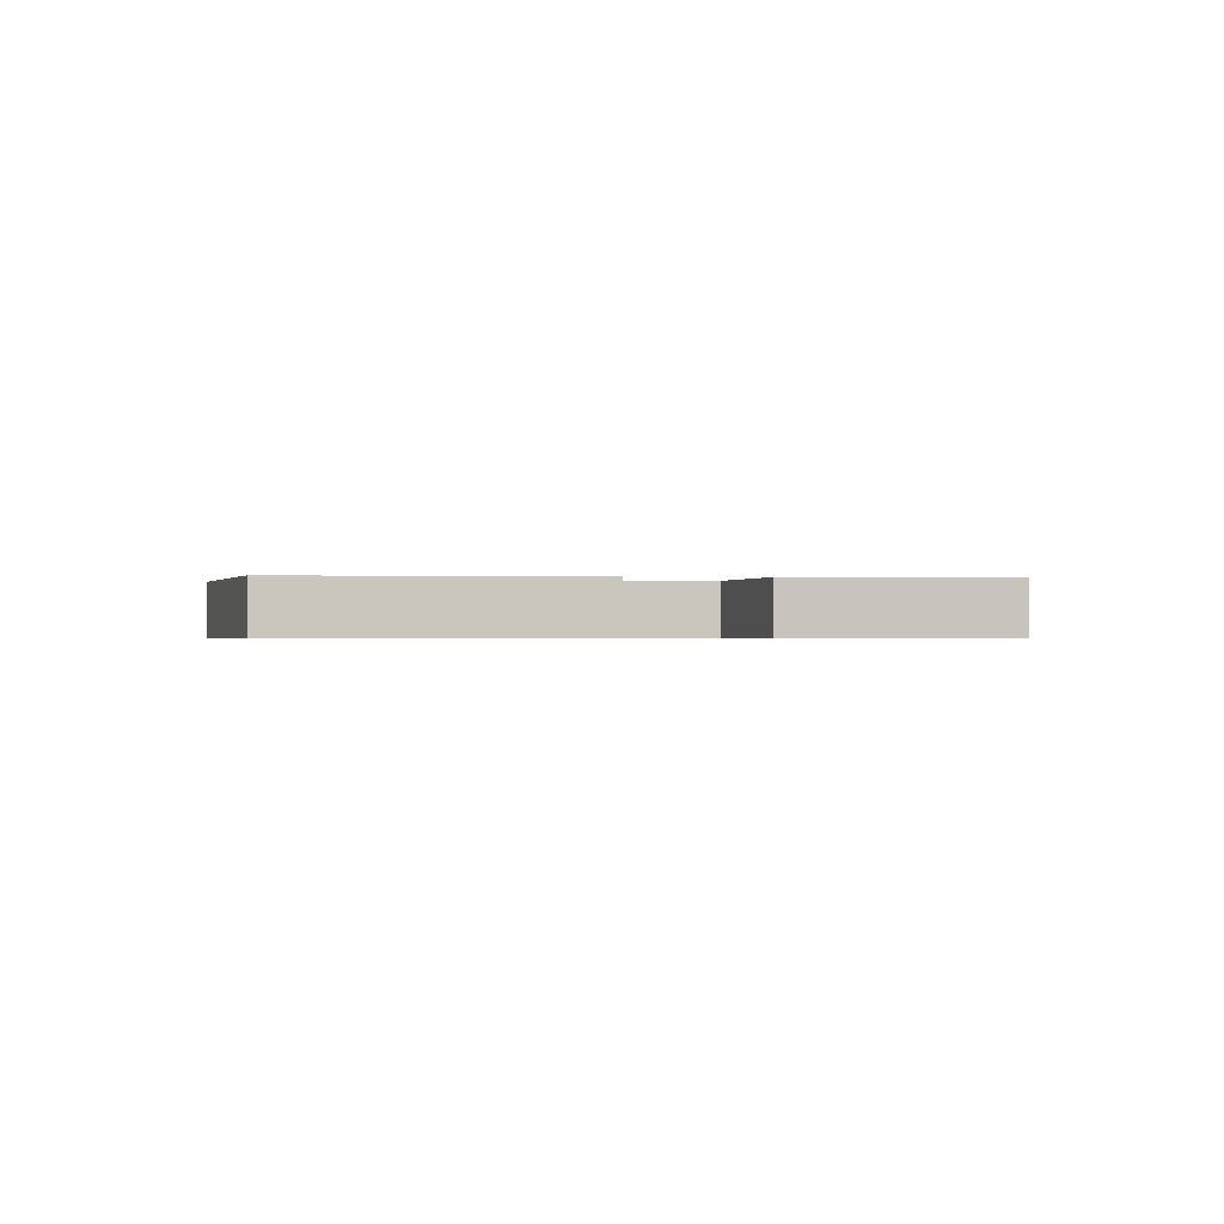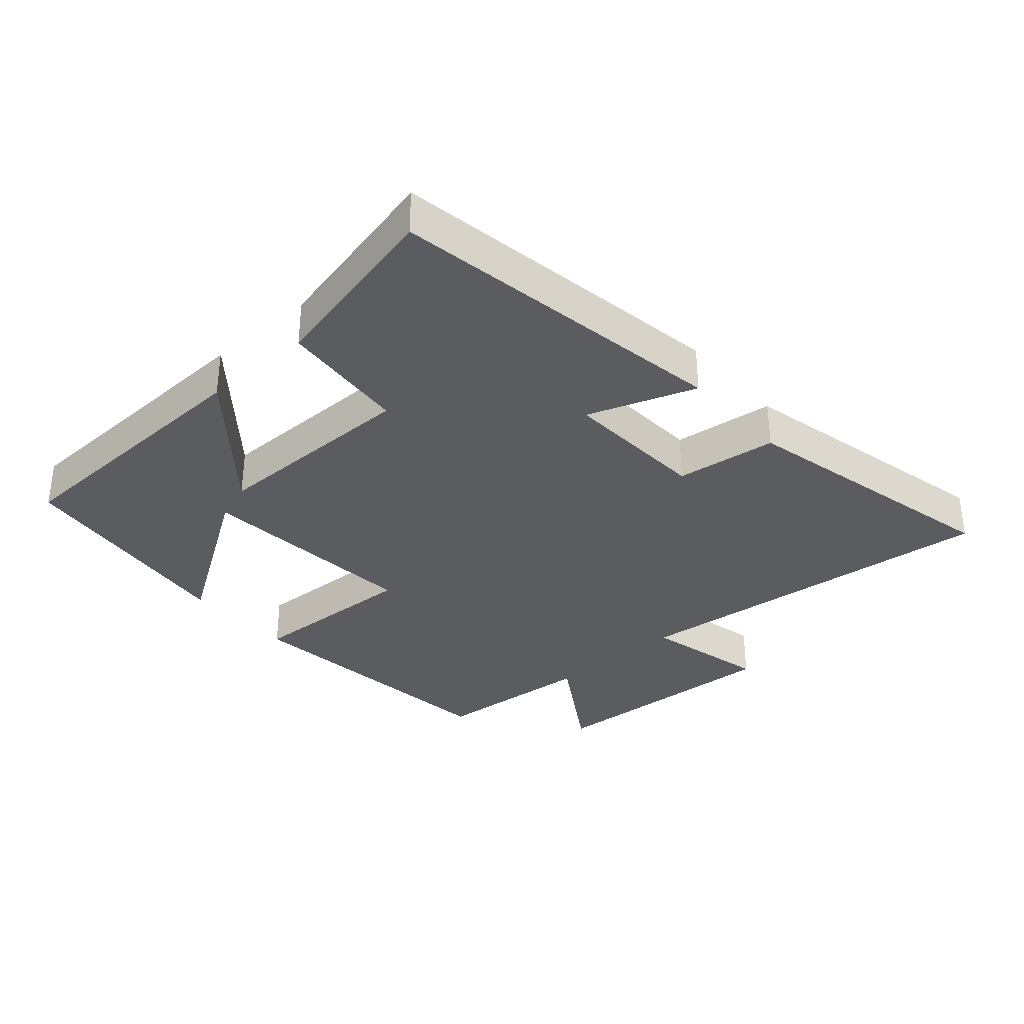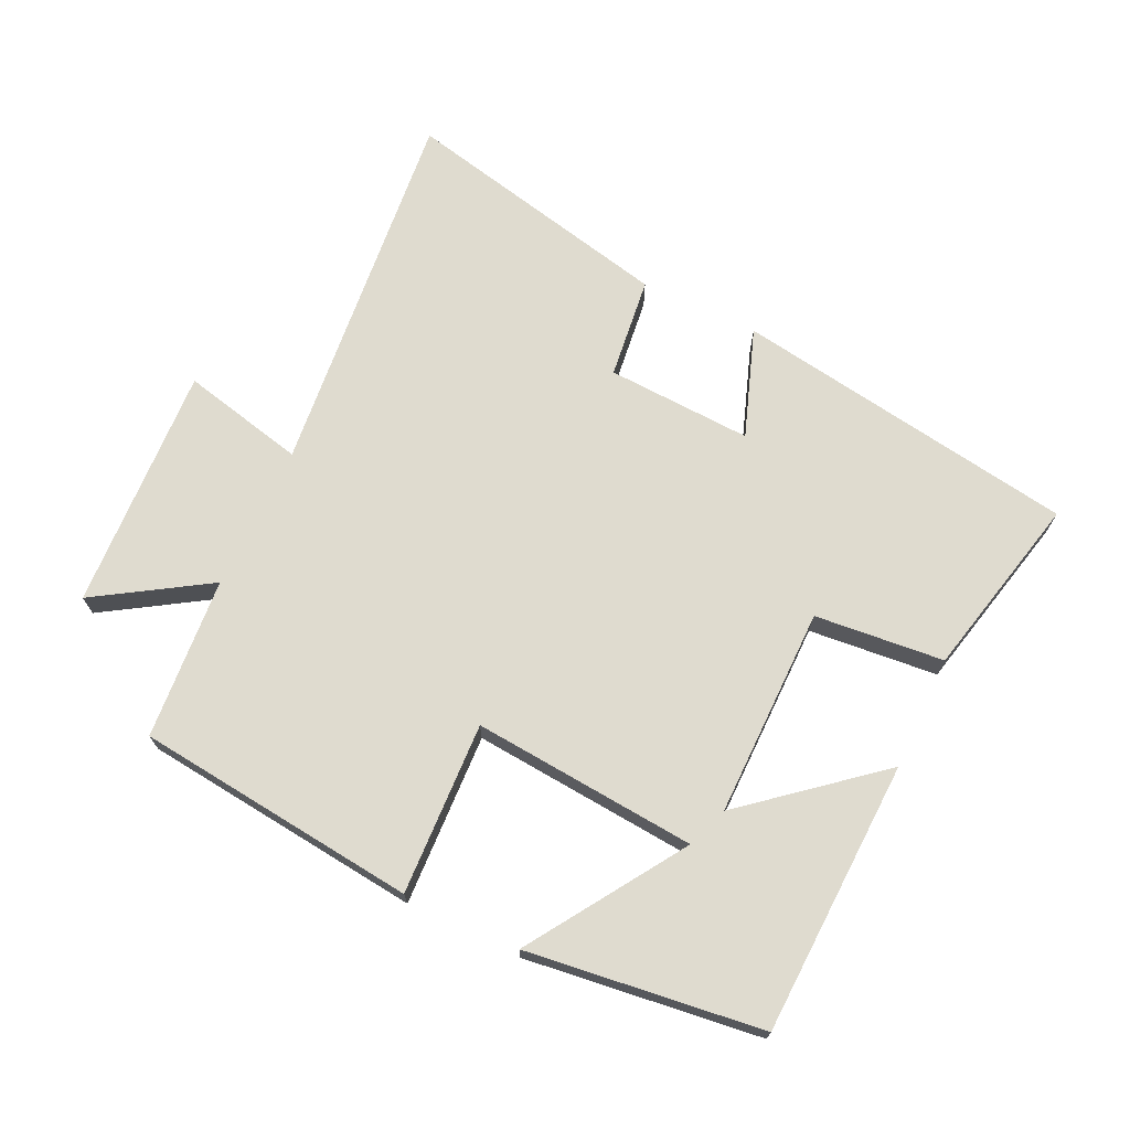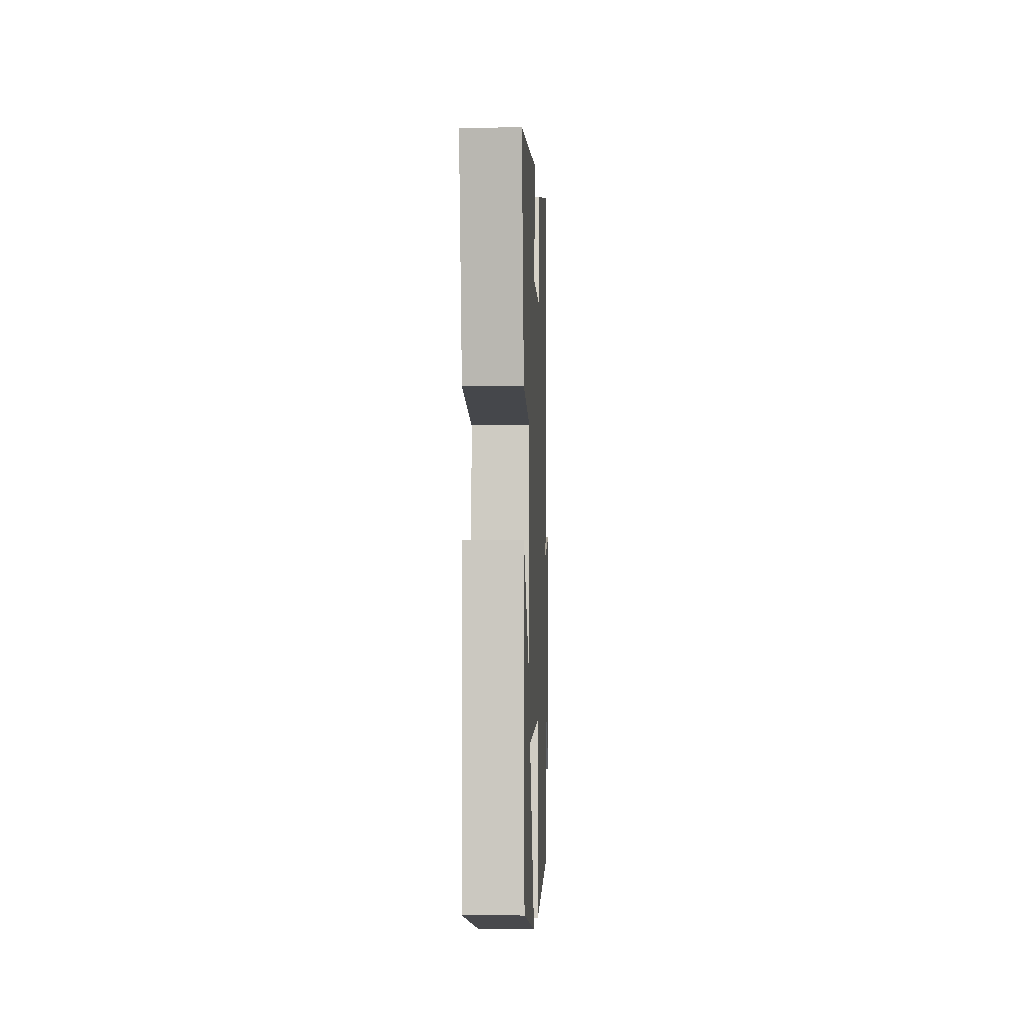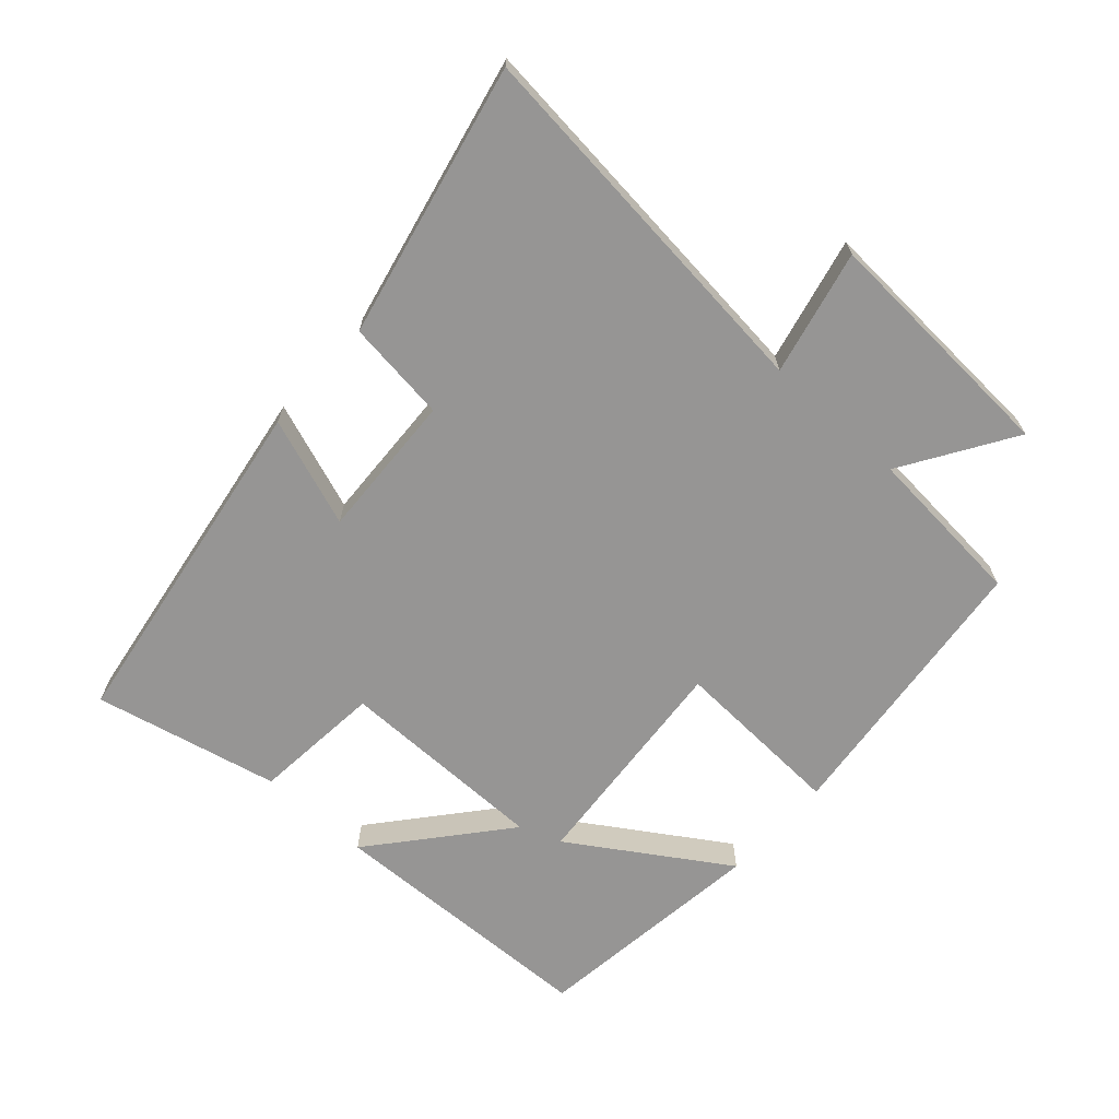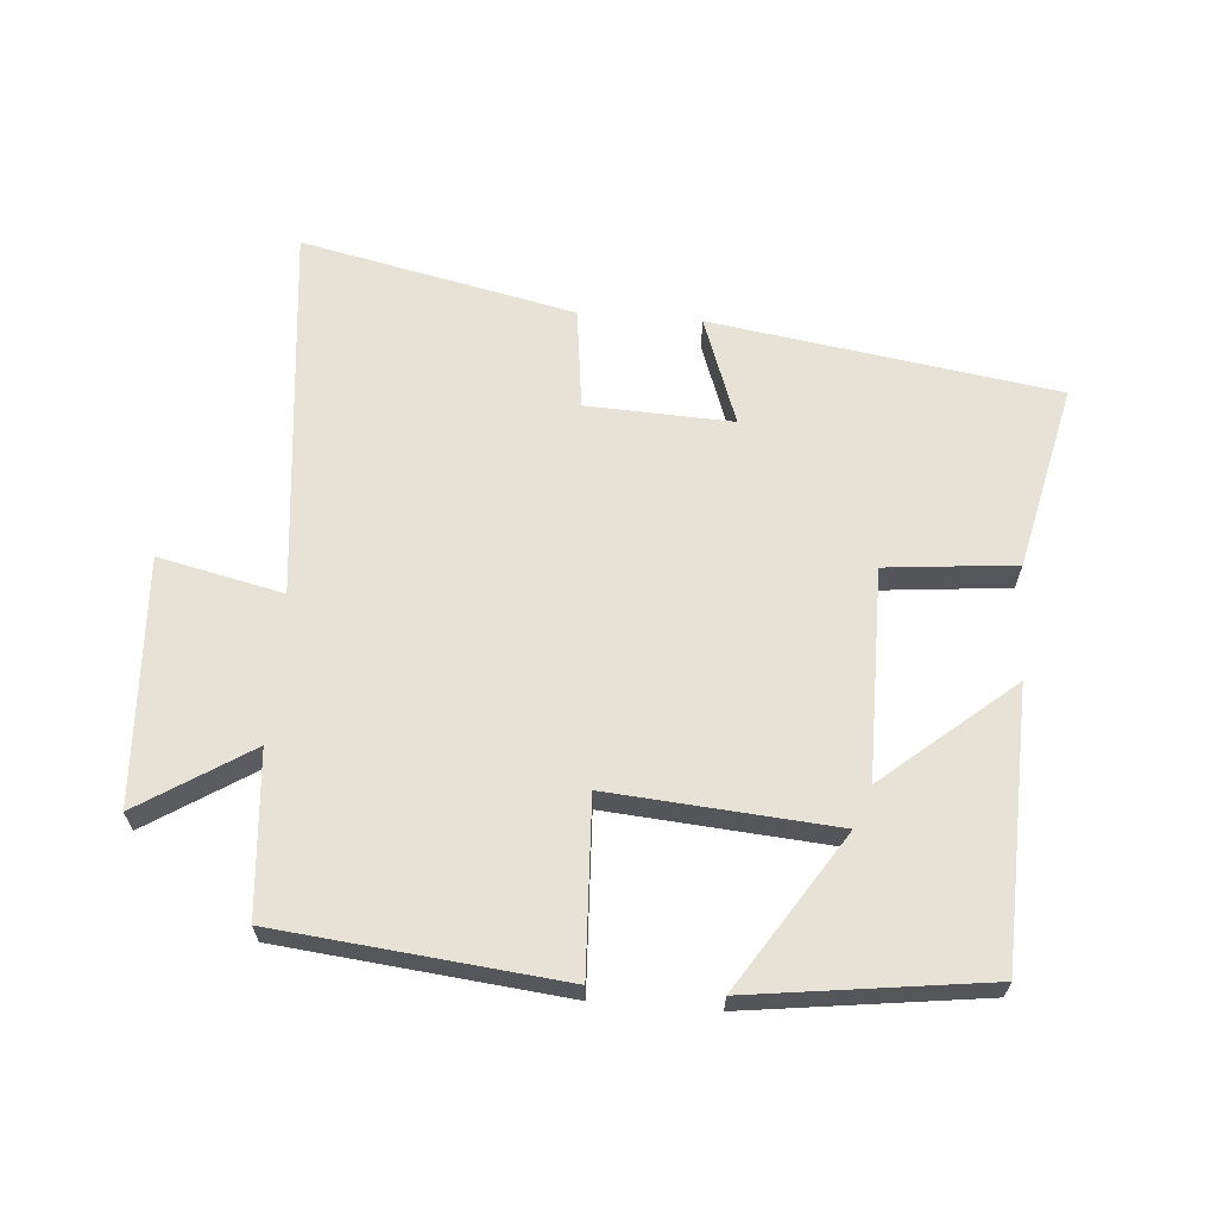
<metadata>
{"format":"obj","ext":"obj","renderer":"f3d","projection":"perspective","resolution":1024,"background":"white","views":[{"elev":-0.5,"azim":-99.5,"up":"+Y"},{"elev":-33.9,"azim":-48.5,"up":"+Y"},{"elev":70.3,"azim":-154.5,"up":"+Y"},{"elev":-5.1,"azim":-87.8,"up":"+Z"},{"elev":-67.6,"azim":48.0,"up":"+Y"},{"elev":64.0,"azim":-175.6,"up":"+Y"}]}
</metadata>
<code>
v 0.559 0.07 0.591
v 0.5 0.07 0.017
v 0.689 0.07 0.06
v 0.669 0.07 -0.314
v 0.5 0.07 -0.207
v 0.48 0.07 -0.454
v 0.05 0.07 -0.5
v 0.062 0.07 -0.237
v -0.28 0.07 -0.265
v -0.128 0.07 -0.5
v -0.486 0.07 -0.454
v -0.5 0.07 -0.036
v -0.303 0.07 -0.201
v -0.303 0.07 0.119
v -0.5 0.07 0.138
v -0.564 0.07 0.419
v -0.039 0.07 0.5
v -0.098 0.07 0.335
v 0.124 0.07 0.345
v 0.143 0.07 0.5
v 0.559 0 0.591
v 0.5 0 0.017
v 0.689 0 0.06
v 0.669 0 -0.314
v 0.5 0 -0.207
v 0.48 0 -0.454
v 0.05 0 -0.5
v 0.062 0 -0.237
v -0.28 0 -0.265
v -0.128 0 -0.5
v -0.486 0 -0.454
v -0.5 0 -0.036
v -0.303 0 -0.201
v -0.303 0 0.119
v -0.5 0 0.138
v -0.564 0 0.419
v -0.039 0 0.5
v -0.098 0 0.335
v 0.124 0 0.345
v 0.143 0 0.5
f 19 20 1 2
f 18 19 2
f 16 17 18
f 15 16 18
f 14 15 18
f 13 14 18 2
f 11 12 13
f 9 10 11
f 9 11 13
f 13 2 3
f 9 13 3
f 8 9 3
f 5 6 7 8
f 3 4 5
f 3 5 8
f 22 21 40 39
f 22 39 38
f 38 37 36
f 38 36 35
f 38 35 34
f 22 38 34 33
f 33 32 31
f 31 30 29
f 33 31 29
f 23 22 33
f 23 33 29
f 23 29 28
f 28 27 26 25
f 25 24 23
f 28 25 23
f 1 21 22 2
f 2 22 23 3
f 3 23 24 4
f 4 24 25 5
f 5 25 26 6
f 6 26 27 7
f 7 27 28 8
f 8 28 29 9
f 9 29 30 10
f 10 30 31 11
f 11 31 32 12
f 12 32 33 13
f 13 33 34 14
f 14 34 35 15
f 15 35 36 16
f 16 36 37 17
f 17 37 38 18
f 18 38 39 19
f 19 39 40 20
f 20 40 21 1

</code>
